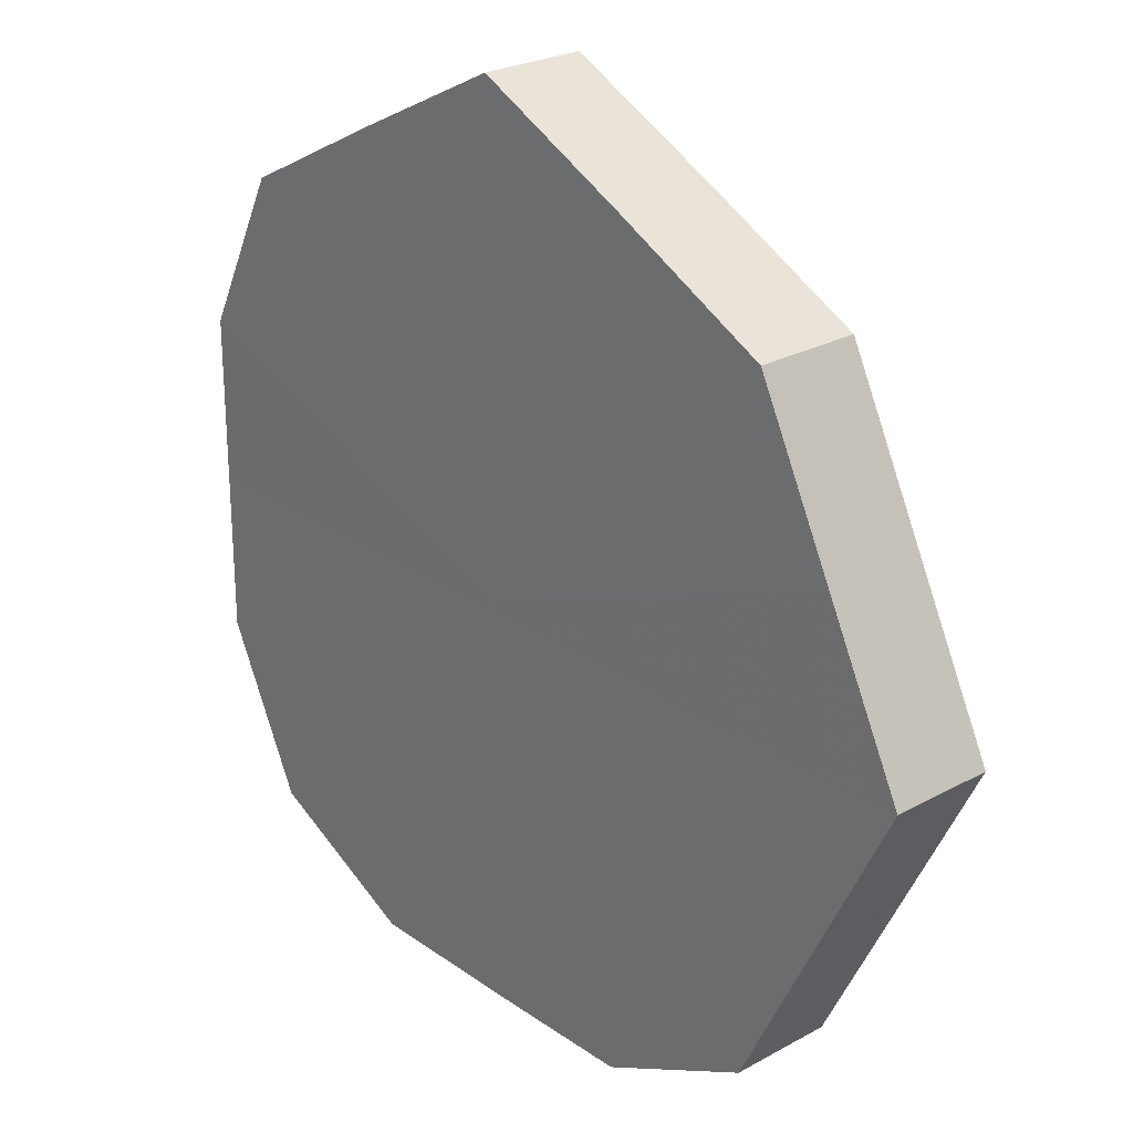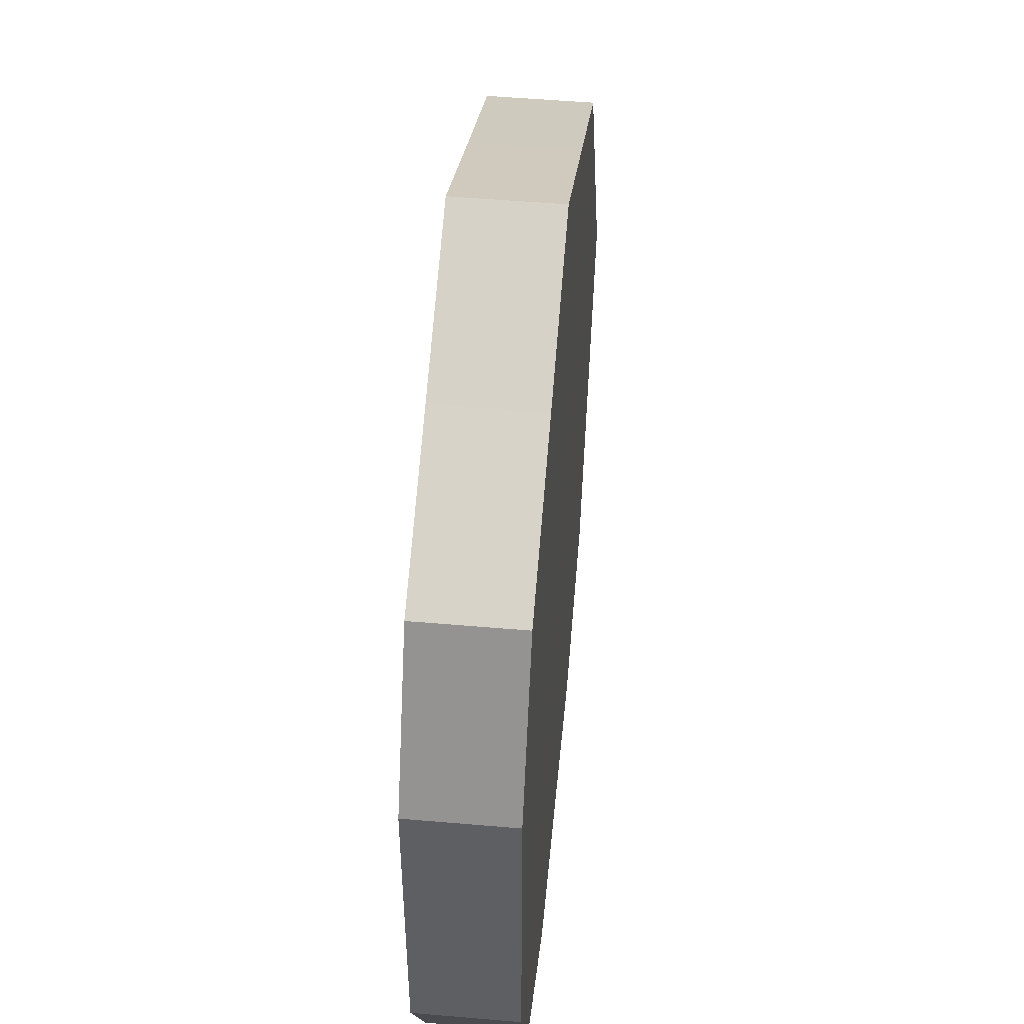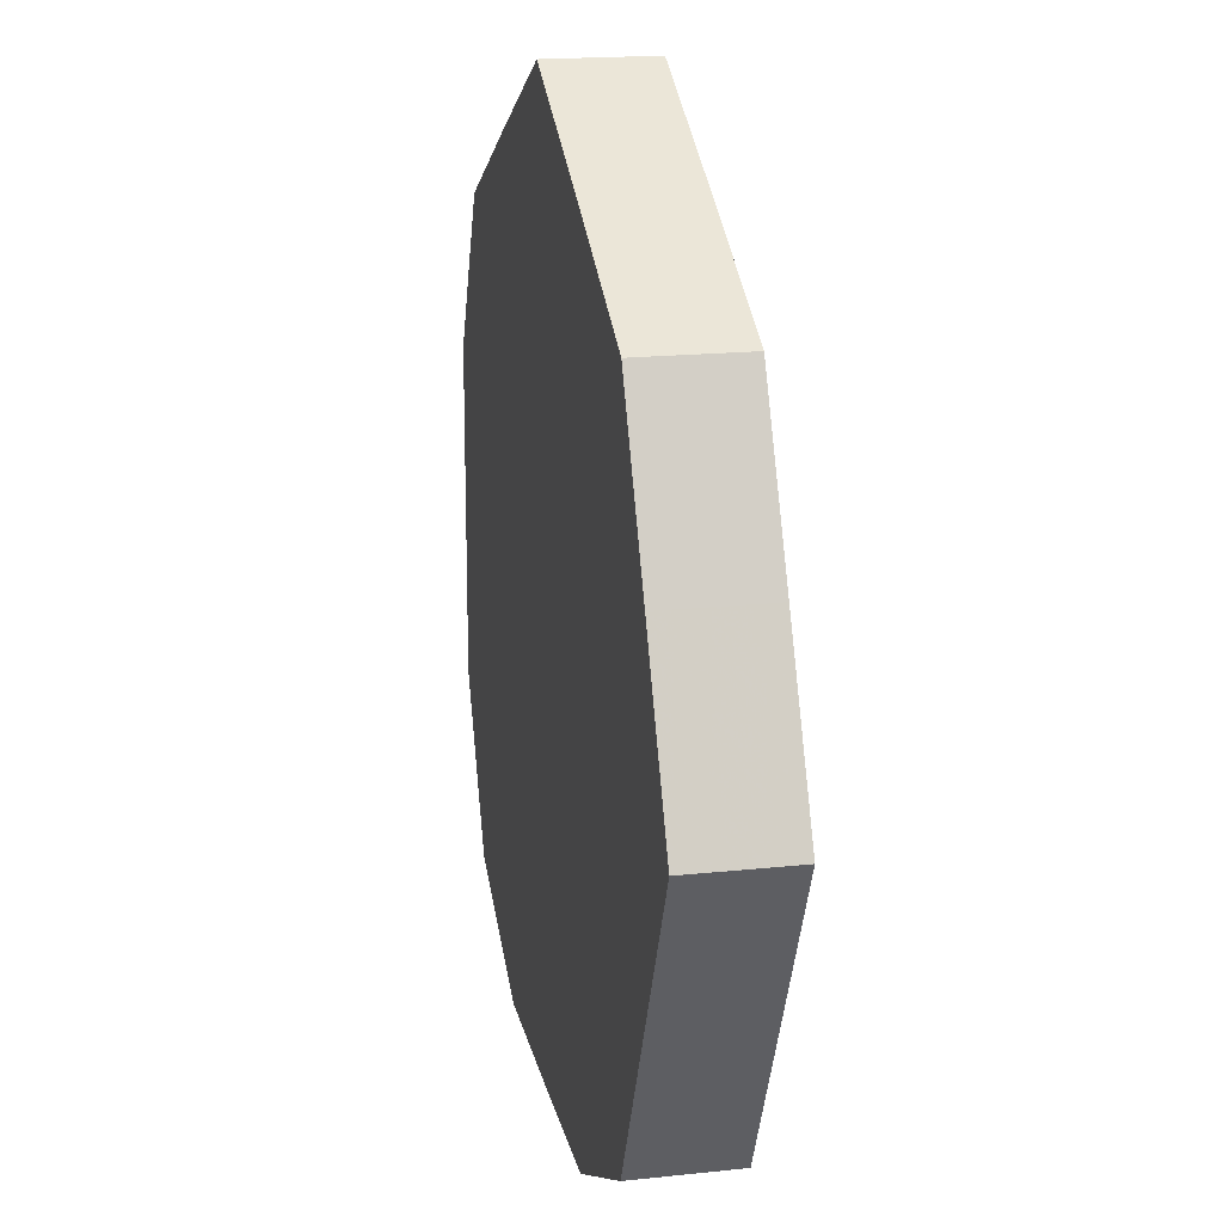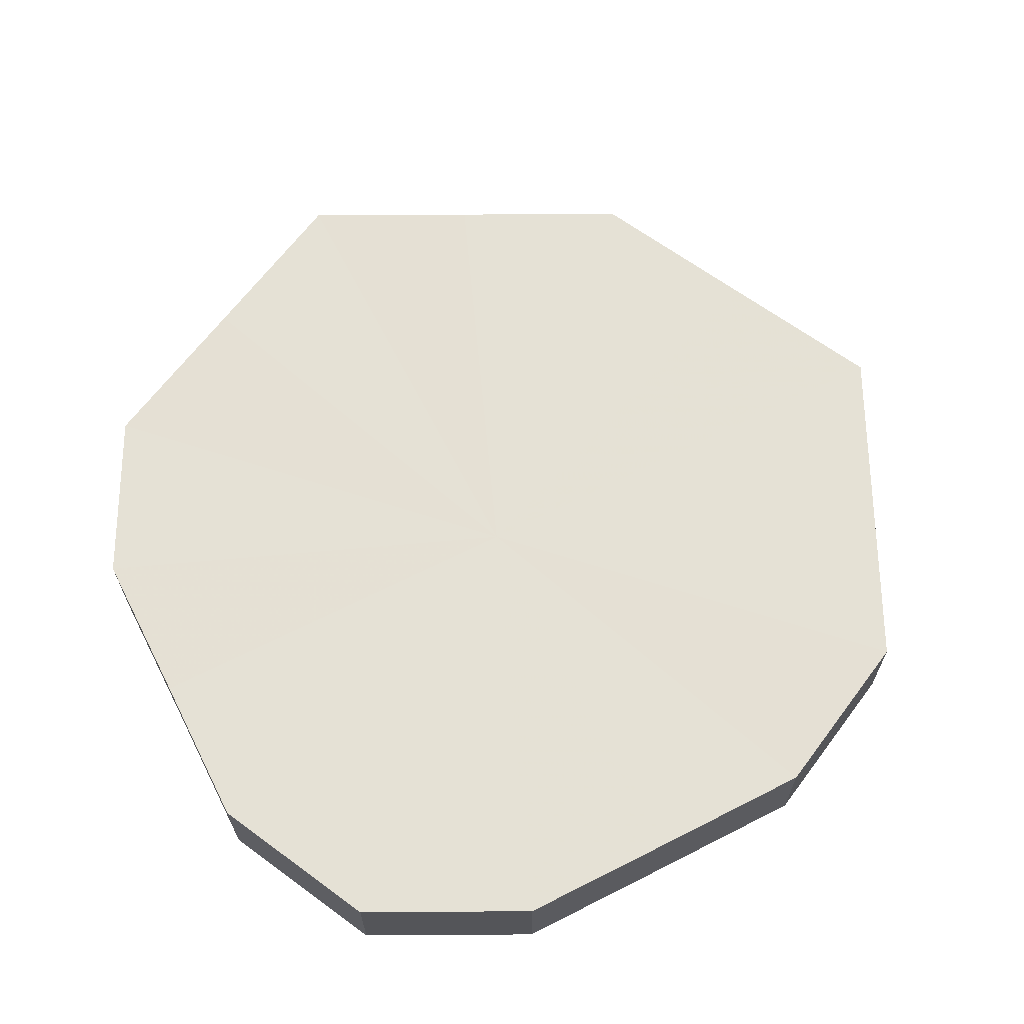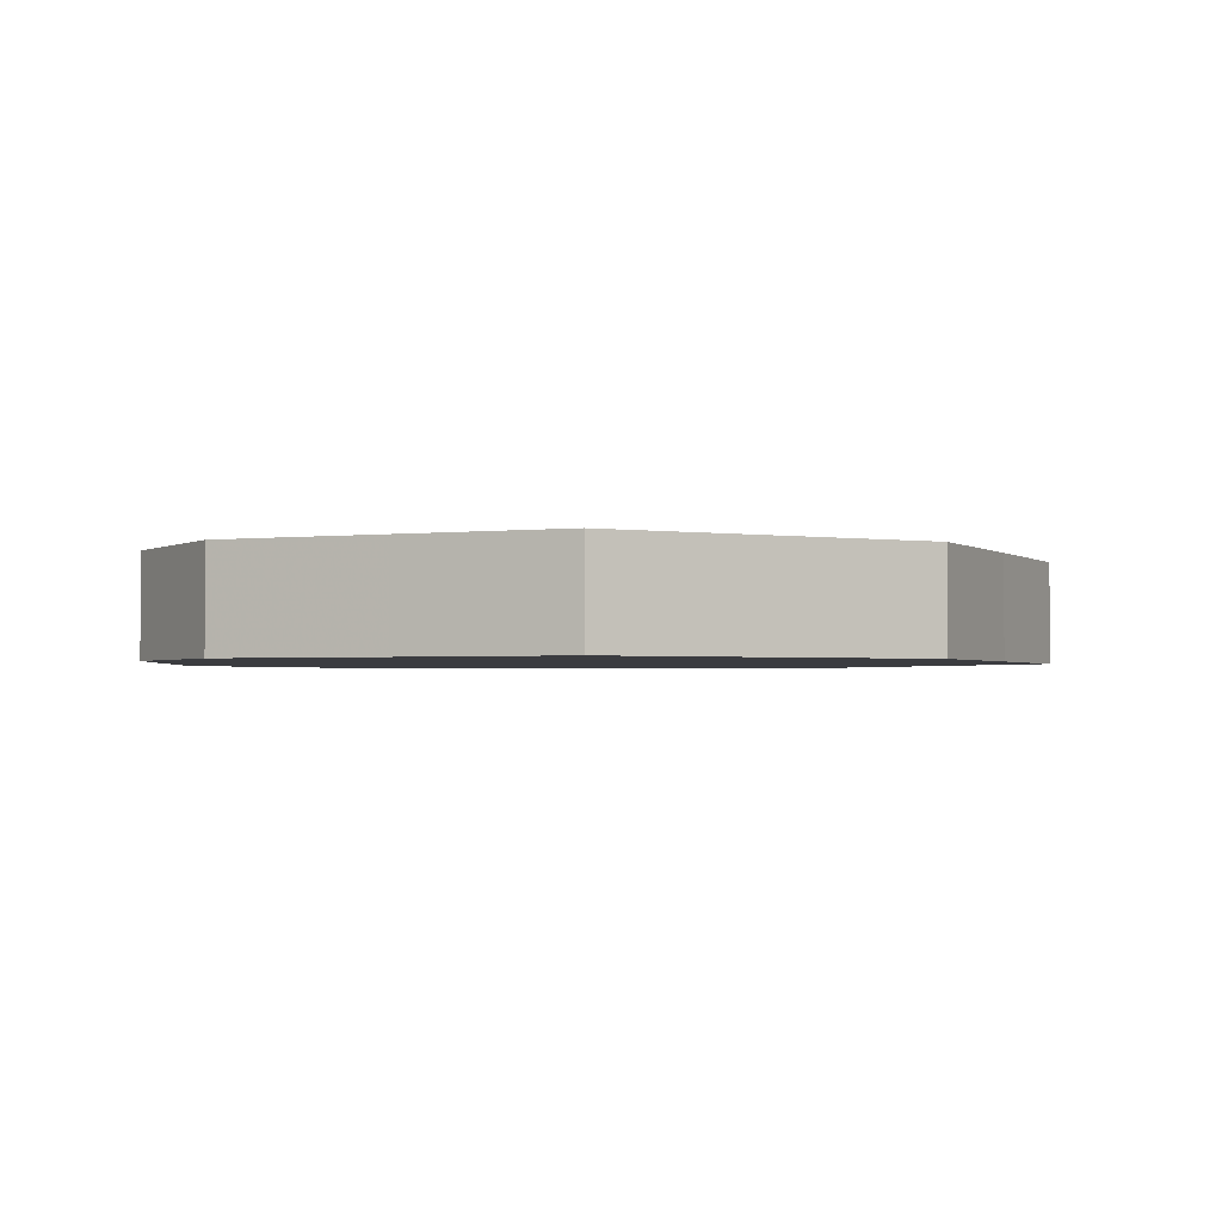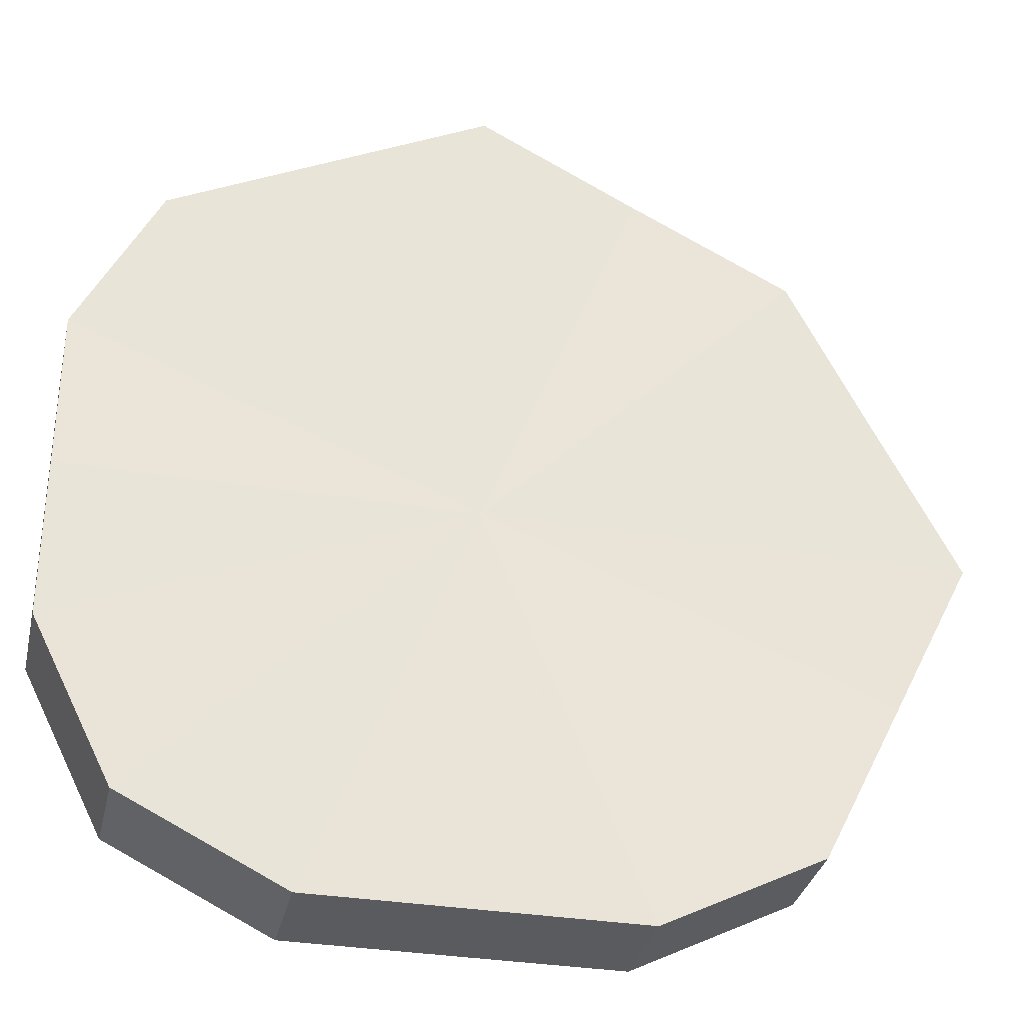
<metadata>
{"format":"obj","ext":"obj","renderer":"f3d","projection":"perspective","resolution":1024,"background":"white","views":[{"elev":25.0,"azim":-131.4,"up":"+Y"},{"elev":49.4,"azim":95.5,"up":"+Y"},{"elev":18.4,"azim":-101.6,"up":"+Y"},{"elev":65.1,"azim":63.0,"up":"+Z"},{"elev":-2.0,"azim":177.5,"up":"+Z"},{"elev":-32.8,"azim":167.0,"up":"+Y"}]}
</metadata>
<code>
o 23129
v 2166 1881 9.175
v 2166 1881 9.175
v 2166 1881 9.188
v 2166 1881 9.175
v 2166 1881 9.188
v 2166 1881 9.175
v 2166 1881 9.188
v 2166 1881 9.175
v 2166 1881 9.188
v 2166 1881 9.175
v 2166 1881 9.188
v 2166 1881 9.175
v 2166 1881 9.188
v 2166 1881 9.175
v 2166 1881 9.188
v 2166 1881 9.175
v 2166 1881 9.188
v 2166 1881 9.175
v 2166 1881 9.188
v 2166 1881 9.175
v 2166 1881 9.188
v 2166 1881 9.175
v 2166 1881 9.188
v 2166 1881 9.175
v 2166 1881 9.188
v 2166 1881 9.175
v 2166 1881 9.188
v 2166 1881 9.175
v 2166 1881 9.188
v 2166 1881 9.175
v 2166 1881 9.188
v 2166 1881 9.188
v 2166 1881 9.188
v 2166 1881 9.175
v 2166 1881 9.188
v 2166 1881 9.175
v 2166 1881 9.188
v 2166 1881 9.188
v 2166 1881 9.175
v 2166 1881 9.188
v 2166 1881 9.175
v 2166 1881 9.175
v 2166 1881 9.188
v 2166 1881 9.188
v 2166 1881 9.175
v 2166 1881 9.188
v 2166 1881 9.175
v 2166 1881 9.175
v 2166 1881 9.188
v 2166 1881 9.188
v 2166 1881 9.175
v 2166 1881 9.188
v 2166 1881 9.175
v 2166 1881 9.175
v 2166 1881 9.188
v 2166 1881 9.188
v 2166 1881 9.175
v 2166 1881 9.188
v 2166 1881 9.175
v 2166 1881 9.175
v 2166 1881 9.188
v 2166 1881 9.188
v 2166 1881 9.175
v 2166 1881 9.175
v 2166 1881 9.175
v 2166 1881 9.175
v 2166 1881 9.175
v 2166 1881 9.175
v 2166 1881 9.175
v 2166 1881 9.175
v 2166 1881 9.175
v 2166 1881 9.175
v 2166 1881 9.175
v 2166 1881 9.175
v 2166 1881 9.175
v 2166 1881 9.175
v 2166 1881 9.175
v 2166 1881 9.175
v 2166 1881 9.175
v 2166 1881 9.175
v 2166 1881 9.175
v 2166 1881 9.188
v 2166 1881 9.188
v 2166 1881 9.188
v 2166 1881 9.188
v 2166 1881 9.188
v 2166 1881 9.188
v 2166 1881 9.188
v 2166 1881 9.188
v 2166 1881 9.188
v 2166 1881 9.188
v 2166 1881 9.188
v 2166 1881 9.188
v 2166 1881 9.188
v 2166 1881 9.188
v 2166 1881 9.188
v 2166 1881 9.188
v 2166 1881 9.188
f 1 2 3
f 2 4 5
f 6 1 7
f 4 8 9
f 10 6 11
f 8 12 13
f 14 10 15
f 12 16 17
f 18 14 19
f 16 20 21
f 22 18 23
f 20 24 25
f 26 22 27
f 24 28 29
f 30 26 31
f 28 30 32
f 33 34 35
f 35 36 37
f 38 39 33
f 40 41 38
f 37 42 43
f 44 45 40
f 46 47 44
f 43 48 49
f 50 51 46
f 52 53 50
f 49 54 55
f 56 57 52
f 58 59 56
f 55 60 61
f 62 63 58
f 61 64 62
f 65 66 67
f 65 68 66
f 65 67 69
f 65 70 68
f 65 69 71
f 65 72 70
f 65 71 73
f 65 74 72
f 65 73 75
f 65 76 74
f 65 75 77
f 65 78 76
f 65 77 79
f 65 80 78
f 65 79 81
f 65 81 80
f 82 83 84
f 82 85 83
f 82 84 86
f 82 87 85
f 82 86 88
f 82 89 87
f 82 88 90
f 82 91 89
f 82 90 92
f 82 93 91
f 82 92 94
f 82 95 93
f 82 94 96
f 82 97 95
f 82 96 98
f 82 98 97

</code>
